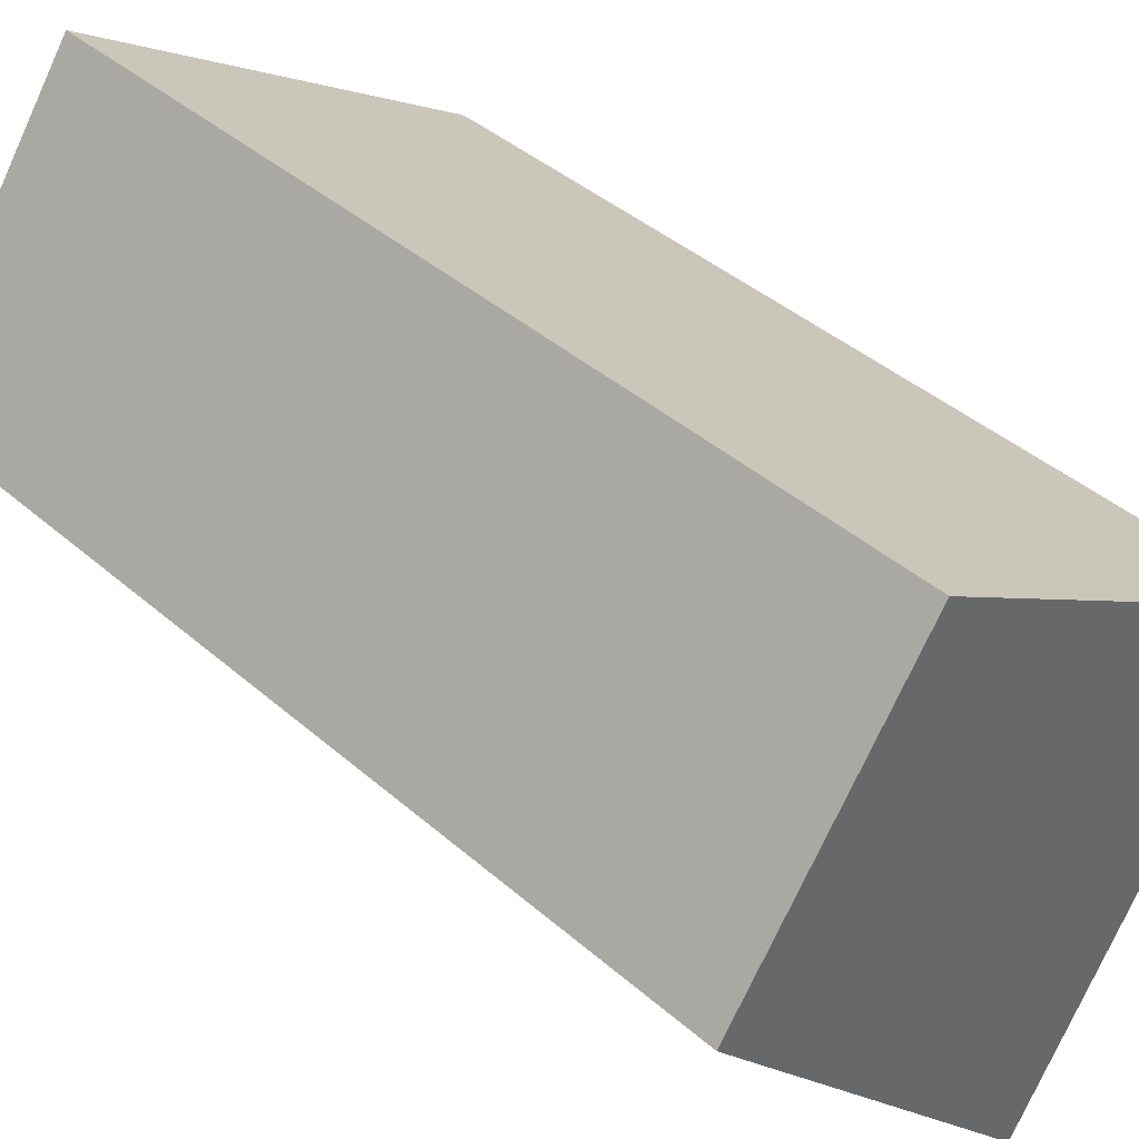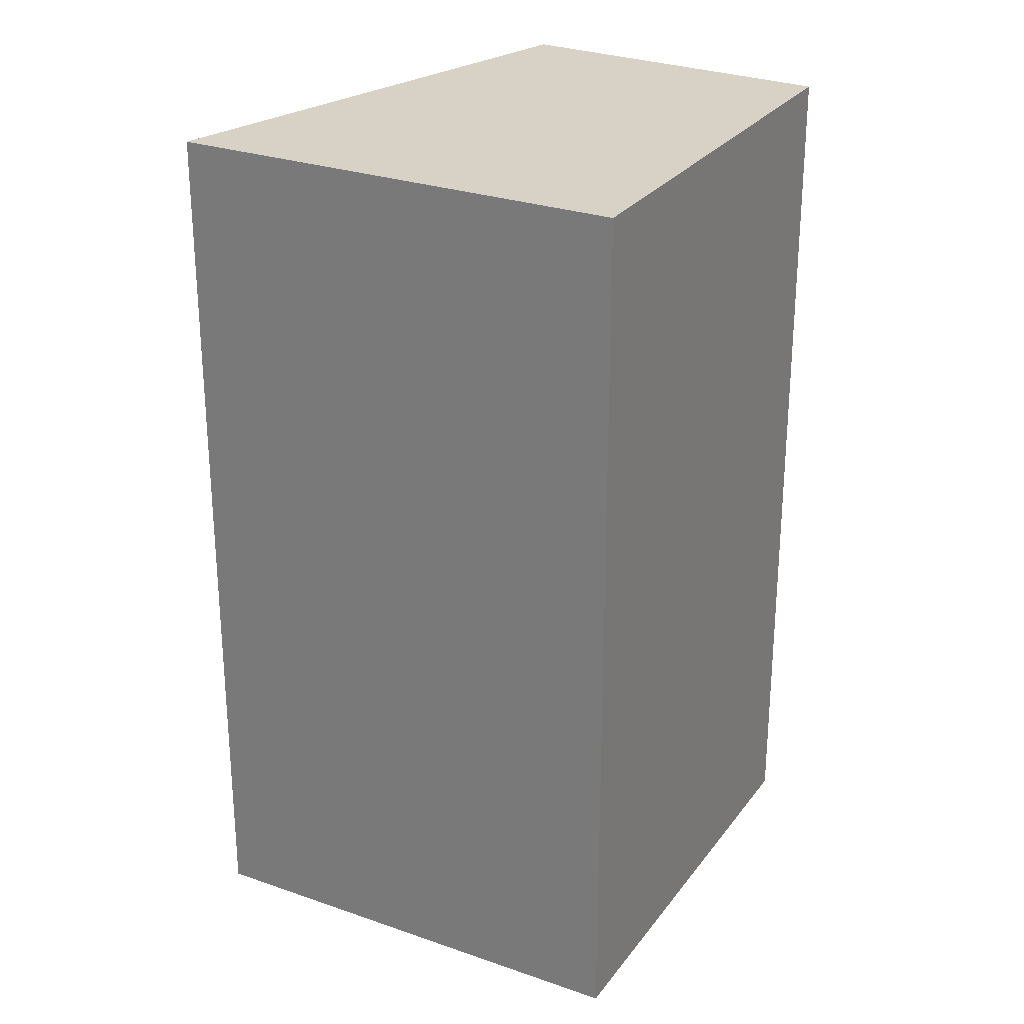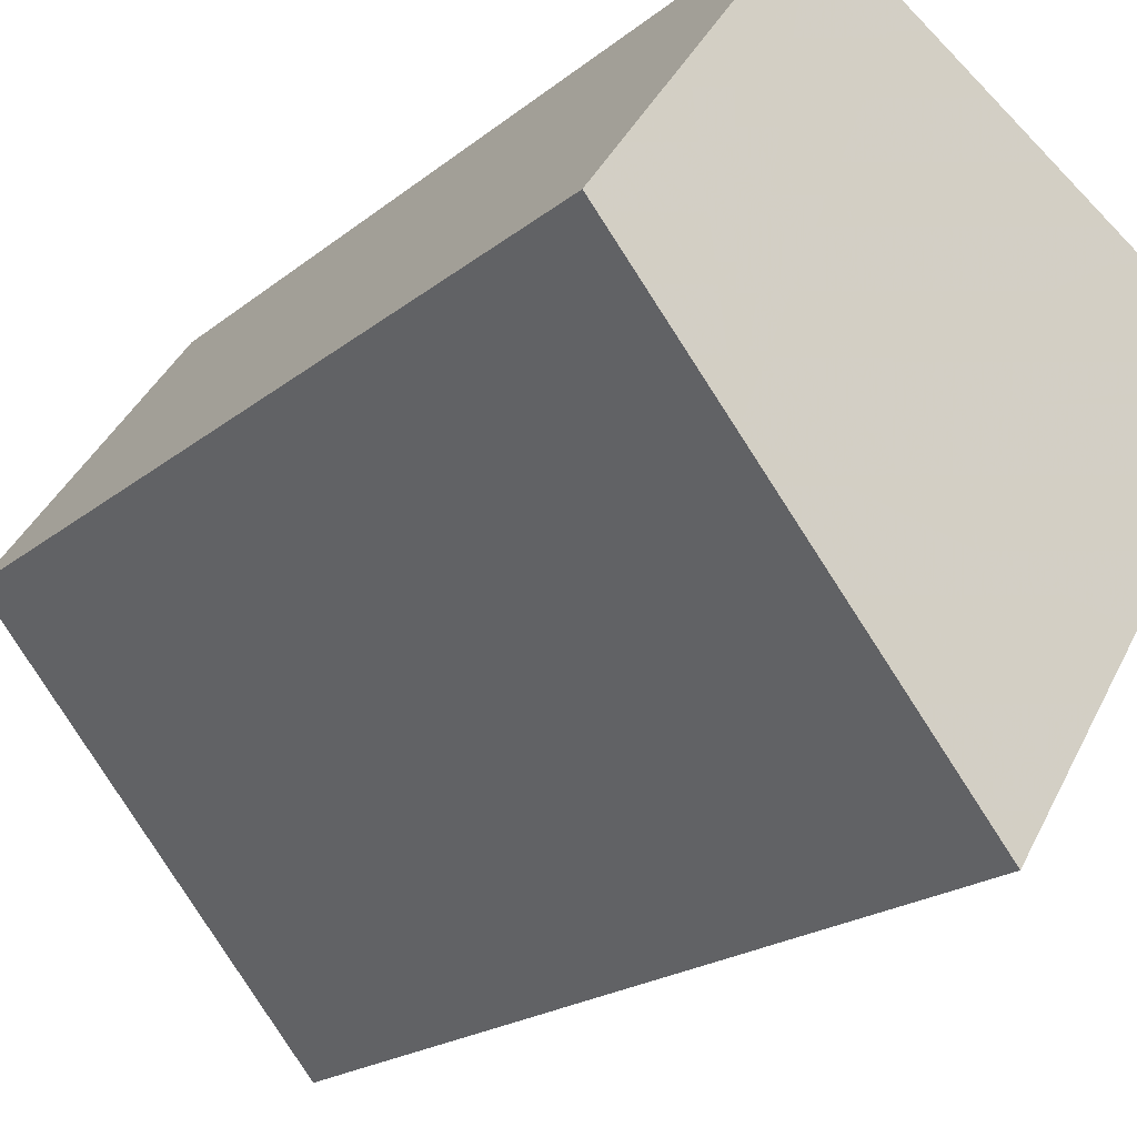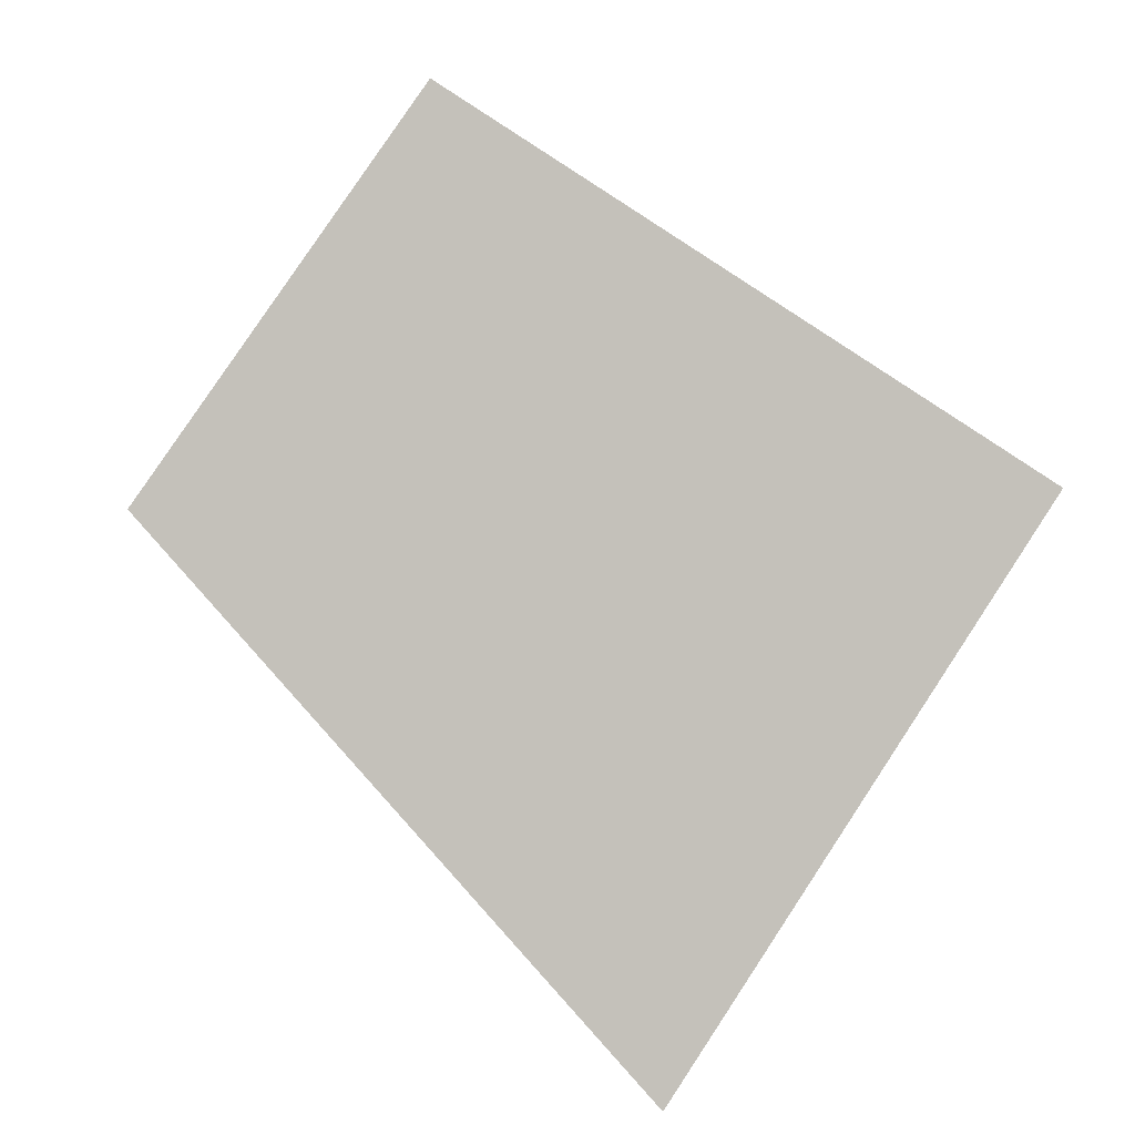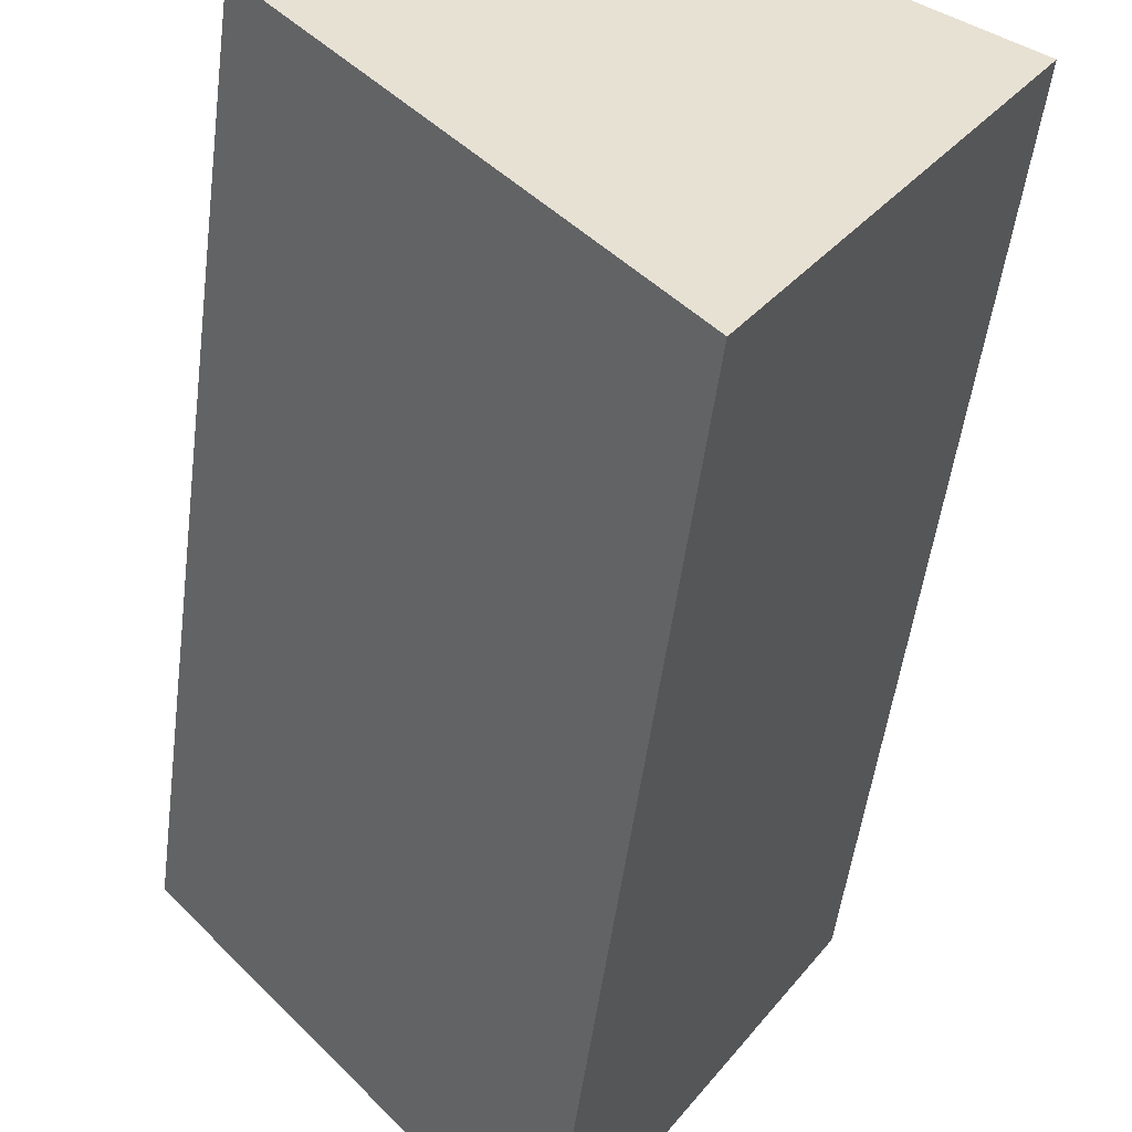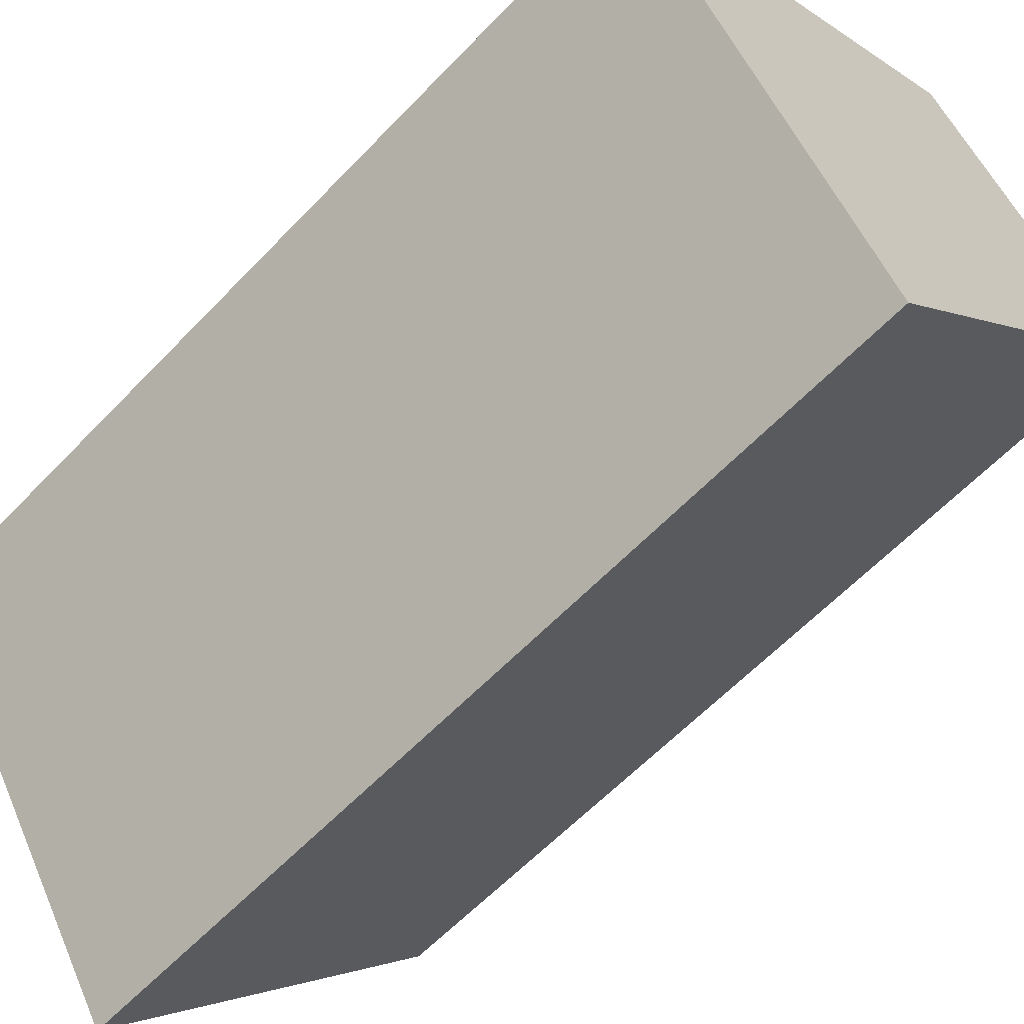
<metadata>
{"format":"obj","ext":"obj","renderer":"f3d","projection":"perspective","resolution":1024,"background":"white","views":[{"elev":41.3,"azim":136.5,"up":"+Z"},{"elev":27.2,"azim":-94.1,"up":"+Y"},{"elev":-19.7,"azim":145.6,"up":"+Z"},{"elev":2.6,"azim":177.5,"up":"+Z"},{"elev":-51.5,"azim":172.7,"up":"+Z"},{"elev":-60.3,"azim":-43.2,"up":"+Z"}]}
</metadata>
<code>
v -34.16 -260.1 -6.939
v -43.73 -260.1 -13.06
v -37.66 -260.1 -22.54
v -32.55 -260.1 -16.71
v -32.43 -260.1 -16.57
v -30.92 -260.1 -14.85
v -29.62 -260.1 -13.37
v -31.6 -260.1 -10.57
v -32.55 -238.8 -16.71
v -32.43 -238.8 -16.57
v -30.92 -238.8 -14.85
v -29.62 -238.8 -13.37
v -31.6 -238.8 -10.57
v -34.16 -238.8 -6.939
v -43.73 -238.8 -13.06
v -37.66 -238.8 -22.54
g CityEngineShapeMaterial_340
f 2 1 8 7 6 5 4 3
f 10 9 16 15 14 13 12 11
f 1 8 13 14
f 8 7 12 13
f 7 6 11 12
f 6 5 10 11
f 5 4 9 10
f 4 3 16 9
f 3 2 15 16
f 2 1 14 15

</code>
